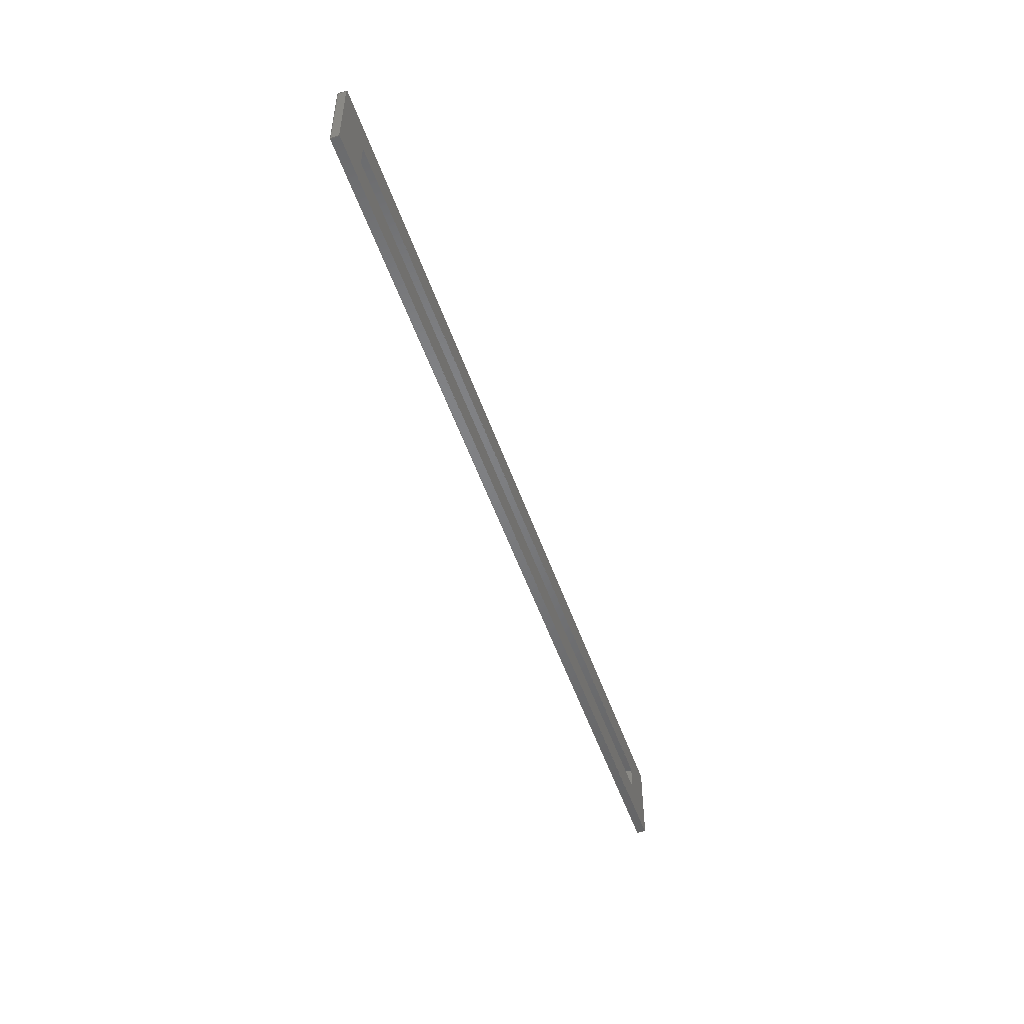
<metadata>
{"format":"step","ext":"step","renderer":"f3d","projection":"perspective","resolution":1024,"background":"white","views":[{"elev":-51.0,"azim":-71.3,"up":"+Y"}]}
</metadata>
<code>
ISO-10303-21;
DATA;
#1 = DIRECTION ( 'NONE',  ( 0, -1, -3.491e-15 ) ) ;
#2 = EDGE_CURVE ( 'NONE', #334, #306, #202, .T. ) ;
#3 = CARTESIAN_POINT ( 'NONE',  ( 1965, -35, -1.222e-13 ) ) ;
#4 = VECTOR ( 'NONE', #54, 1000 ) ;
#5 = CARTESIAN_POINT ( 'NONE',  ( -35, 35, 1.222e-13 ) ) ;
#6 = LINE ( 'NONE', #37, #324 ) ;
#7 = ORIENTED_EDGE ( 'NONE', *, *, #2, .F. ) ;
#8 = DIRECTION ( 'NONE',  ( -0, 3.491e-15, -1 ) ) ;
#9 = EDGE_CURVE ( 'NONE', #172, #199, #249, .T. ) ;
#10 = AXIS2_PLACEMENT_3D ( 'NONE', #170, #229, #333 ) ;
#11 = LINE ( 'NONE', #184, #288 ) ;
#12 = ORIENTED_EDGE ( 'NONE', *, *, #62, .F. ) ;
#13 = PRODUCT ( 'Base_Default_sldprt', 'Base_Default_sldprt', '', ( #40 ) ) ;
#14 = EDGE_CURVE ( 'NONE', #59, #297, #275, .T. ) ;
#15 = ORIENTED_EDGE ( 'NONE', *, *, #204, .F. ) ;
#16 = ORIENTED_EDGE ( 'NONE', *, *, #99, .T. ) ;
#17 = DIRECTION ( 'NONE',  ( -1, -0, 0 ) ) ;
#18 = ORIENTED_EDGE ( 'NONE', *, *, #132, .F. ) ;
#19 = ORIENTED_EDGE ( 'NONE', *, *, #273, .T. ) ;
#20 = VECTOR ( 'NONE', #104, 1000 ) ;
#21 = PLANE ( 'NONE',  #313 ) ;
#22 = FACE_OUTER_BOUND ( 'NONE', #186, .T. ) ;
#23 = DIRECTION ( 'NONE',  ( 1, 0, 0 ) ) ;
#24 = EDGE_CURVE ( 'NONE', #73, #159, #45, .T. ) ;
#25 = FACE_OUTER_BOUND ( 'NONE', #242, .T. ) ;
#26 = PRESENTATION_LAYER_ASSIGNMENT (  '', '', ( #43 ) ) ;
#27 = DIRECTION ( 'NONE',  ( 0, 1, 3.491e-15 ) ) ;
#28 = ADVANCED_FACE ( 'NONE', ( #329 ), #95, .F. ) ;
#29 = LINE ( 'NONE', #179, #176 ) ;
#30 = CARTESIAN_POINT ( 'NONE',  ( -35, 35, 20 ) ) ;
#31 = VECTOR ( 'NONE', #55, 1000 ) ;
#32 = CARTESIAN_POINT ( 'NONE',  ( 2065, -100, 20 ) ) ;
#33 = ORIENTED_EDGE ( 'NONE', *, *, #279, .F. ) ;
#34 = DIRECTION ( 'NONE',  ( 0, 1, 3.491e-15 ) ) ;
#35 = ORIENTED_EDGE ( 'NONE', *, *, #256, .F. ) ;
#36 = ORIENTED_EDGE ( 'NONE', *, *, #260, .F. ) ;
#37 = CARTESIAN_POINT ( 'NONE',  ( -135, 100, 20 ) ) ;
#38 = ORIENTED_EDGE ( 'NONE', *, *, #107, .F. ) ;
#39 = PRODUCT_DEFINITION_FORMATION_WITH_SPECIFIED_SOURCE ( 'ANY', '', #13, .NOT_KNOWN. ) ;
#40 = PRODUCT_CONTEXT ( 'NONE', #276, 'mechanical' ) ;
#41 = ORIENTED_EDGE ( 'NONE', *, *, #24, .F. ) ;
#42 = ORIENTED_EDGE ( 'NONE', *, *, #128, .T. ) ;
#43 = STYLED_ITEM ( 'NONE', ( #290 ), #250 ) ;
#44 =( NAMED_UNIT ( * ) SI_UNIT ( $, .STERADIAN. ) SOLID_ANGLE_UNIT ( ) );
#45 = LINE ( 'NONE', #226, #309 ) ;
#46 = VERTEX_POINT ( 'NONE', #228 ) ;
#47 = VECTOR ( 'NONE', #149, 1000 ) ;
#48 = CARTESIAN_POINT ( 'NONE',  ( 1965, -35, 20 ) ) ;
#49 = ADVANCED_FACE ( 'NONE', ( #278 ), #21, .F. ) ;
#50 = DIRECTION ( 'NONE',  ( 0, 1, 3.491e-15 ) ) ;
#51 = LINE ( 'NONE', #76, #192 ) ;
#52 = CARTESIAN_POINT ( 'NONE',  ( -135, -100, -3.491e-13 ) ) ;
#53 = AXIS2_PLACEMENT_3D ( 'NONE', #156, #111, #34 ) ;
#54 = DIRECTION ( 'NONE',  ( 0, -1, -3.491e-15 ) ) ;
#55 = DIRECTION ( 'NONE',  ( 1, 0, 0 ) ) ;
#56 = ORIENTED_EDGE ( 'NONE', *, *, #227, .T. ) ;
#57 = ADVANCED_FACE ( 'NONE', ( #74 ), #175, .F. ) ;
#58 = DIRECTION ( 'NONE',  ( -0, 3.491e-15, -1 ) ) ;
#59 = VERTEX_POINT ( 'NONE', #263 ) ;
#60 = FACE_OUTER_BOUND ( 'NONE', #87, .T. ) ;
#61 = CARTESIAN_POINT ( 'NONE',  ( -35, -35, -1.222e-13 ) ) ;
#62 = EDGE_CURVE ( 'NONE', #46, #59, #29, .T. ) ;
#63 = AXIS2_PLACEMENT_3D ( 'NONE', #155, #231, #27 ) ;
#64 = ORIENTED_EDGE ( 'NONE', *, *, #70, .F. ) ;
#65 = ORIENTED_EDGE ( 'NONE', *, *, #273, .F. ) ;
#66 = PRODUCT_DEFINITION_SHAPE ( 'NONE', 'NONE',  #83 ) ;
#67 =( NAMED_UNIT ( * ) PLANE_ANGLE_UNIT ( ) SI_UNIT ( $, .RADIAN. ) );
#68 = ORIENTED_EDGE ( 'NONE', *, *, #128, .F. ) ;
#69 = SURFACE_STYLE_USAGE ( .BOTH. , #173 ) ;
#70 = EDGE_CURVE ( 'NONE', #172, #297, #234, .T. ) ;
#71 = EDGE_LOOP ( 'NONE', ( #222, #12, #330, #90 ) ) ;
#72 = MECHANICAL_DESIGN_GEOMETRIC_PRESENTATION_REPRESENTATION (  '', ( #43 ), #244 ) ;
#73 = VERTEX_POINT ( 'NONE', #77 ) ;
#74 = FACE_OUTER_BOUND ( 'NONE', #325, .T. ) ;
#75 = VECTOR ( 'NONE', #127, 1000 ) ;
#76 = CARTESIAN_POINT ( 'NONE',  ( -135, -100, 20 ) ) ;
#77 = CARTESIAN_POINT ( 'NONE',  ( -135, -100, 20 ) ) ;
#78 = DIRECTION ( 'NONE',  ( -0, 3.491e-15, -1 ) ) ;
#79 = DIRECTION ( 'NONE',  ( 1, 0, -0 ) ) ;
#80 = CARTESIAN_POINT ( 'NONE',  ( -35, -35, 20 ) ) ;
#81 = DIRECTION ( 'NONE',  ( 0, -1, -3.491e-15 ) ) ;
#82 = ORIENTED_EDGE ( 'NONE', *, *, #214, .F. ) ;
#83 = PRODUCT_DEFINITION ( 'UNKNOWN', '', #39, #291 ) ;
#84 = LINE ( 'NONE', #85, #142 ) ;
#85 = CARTESIAN_POINT ( 'NONE',  ( -35, -35, 20 ) ) ;
#86 = VECTOR ( 'NONE', #136, 1000 ) ;
#87 = EDGE_LOOP ( 'NONE', ( #225, #41, #247, #93 ) ) ;
#88 = CARTESIAN_POINT ( 'NONE',  ( -35, -35, -1.222e-13 ) ) ;
#89 = CARTESIAN_POINT ( 'NONE',  ( 1965, -35, -1.222e-13 ) ) ;
#90 = ORIENTED_EDGE ( 'NONE', *, *, #24, .T. ) ;
#91 = AXIS2_PLACEMENT_3D ( 'NONE', #233, #338, #102 ) ;
#92 = CARTESIAN_POINT ( 'NONE',  ( 1965, 35, 20 ) ) ;
#93 = ORIENTED_EDGE ( 'NONE', *, *, #214, .T. ) ;
#94 = ORIENTED_EDGE ( 'NONE', *, *, #107, .T. ) ;
#95 = PLANE ( 'NONE',  #123 ) ;
#96 = VERTEX_POINT ( 'NONE', #103 ) ;
#97 = VECTOR ( 'NONE', #245, 1000 ) ;
#98 = EDGE_LOOP ( 'NONE', ( #42, #168, #94, #36 ) ) ;
#99 = EDGE_CURVE ( 'NONE', #199, #73, #130, .T. ) ;
#100 = FACE_OUTER_BOUND ( 'NONE', #195, .T. ) ;
#101 = CARTESIAN_POINT ( 'NONE',  ( -35, -35, 20 ) ) ;
#102 = DIRECTION ( 'NONE',  ( 0, 1, 3.491e-15 ) ) ;
#103 = CARTESIAN_POINT ( 'NONE',  ( 1965, -35, 20 ) ) ;
#104 = DIRECTION ( 'NONE',  ( 0, -1, -3.491e-15 ) ) ;
#105 = AXIS2_PLACEMENT_3D ( 'NONE', #207, #203, #308 ) ;
#106 = LINE ( 'NONE', #316, #217 ) ;
#107 = EDGE_CURVE ( 'NONE', #306, #270, #131, .T. ) ;
#108 = ORIENTED_EDGE ( 'NONE', *, *, #144, .F. ) ;
#109 = DIRECTION ( 'NONE',  ( 0, -1, -3.491e-15 ) ) ;
#110 = ORIENTED_EDGE ( 'NONE', *, *, #252, .F. ) ;
#111 = DIRECTION ( 'NONE',  ( 1, 0, -0 ) ) ;
#112 = FILL_AREA_STYLE ('',( #162 ) ) ;
#113 = EDGE_LOOP ( 'NONE', ( #272, #301, #254, #7 ) ) ;
#114 = CARTESIAN_POINT ( 'NONE',  ( -35, -35, 20 ) ) ;
#115 = FILL_AREA_STYLE_COLOUR ( '', #305 ) ;
#116 = ORIENTED_EDGE ( 'NONE', *, *, #315, .F. ) ;
#117 = VECTOR ( 'NONE', #302, 1000 ) ;
#118 = LINE ( 'NONE', #88, #187 ) ;
#119 = ADVANCED_FACE ( 'NONE', ( #154 ), #126, .F. ) ;
#120 = ORIENTED_EDGE ( 'NONE', *, *, #193, .T. ) ;
#121 = SHAPE_DEFINITION_REPRESENTATION ( #66, #318 ) ;
#122 = DIRECTION ( 'NONE',  ( 1, 0, 0 ) ) ;
#123 = AXIS2_PLACEMENT_3D ( 'NONE', #304, #253, #122 ) ;
#124 = CARTESIAN_POINT ( 'NONE',  ( -35, 35, 20 ) ) ;
#125 = PLANE ( 'NONE',  #63 ) ;
#126 = PLANE ( 'NONE',  #208 ) ;
#127 = DIRECTION ( 'NONE',  ( 0, 1, 3.491e-15 ) ) ;
#128 = EDGE_CURVE ( 'NONE', #96, #334, #235, .T. ) ;
#129 = COLOUR_RGB ( '',0.7922, 0.8196, 0.9333 ) ;
#130 = LINE ( 'NONE', #312, #166 ) ;
#131 = LINE ( 'NONE', #3, #20 ) ;
#132 = EDGE_CURVE ( 'NONE', #270, #246, #205, .T. ) ;
#133 = LINE ( 'NONE', #114, #86 ) ;
#134 = UNCERTAINTY_MEASURE_WITH_UNIT (LENGTH_MEASURE( 1e-05 ), #146, 'distance_accuracy_value', 'NONE');
#135 = VECTOR ( 'NONE', #293, 1000 ) ;
#136 = DIRECTION ( 'NONE',  ( 1, 0, 0 ) ) ;
#137 = UNCERTAINTY_MEASURE_WITH_UNIT (LENGTH_MEASURE( 1e-05 ), #300, 'distance_accuracy_value', 'NONE');
#138 = ORIENTED_EDGE ( 'NONE', *, *, #260, .T. ) ;
#139 = PRODUCT_RELATED_PRODUCT_CATEGORY ( 'part', '', ( #13 ) ) ;
#140 =( NAMED_UNIT ( * ) SI_UNIT ( $, .STERADIAN. ) SOLID_ANGLE_UNIT ( ) );
#141 = LINE ( 'NONE', #30, #97 ) ;
#142 = VECTOR ( 'NONE', #220, 1000 ) ;
#143 = DIRECTION ( 'NONE',  ( -1, 0, 0 ) ) ;
#144 = EDGE_CURVE ( 'NONE', #171, #161, #209, .T. ) ;
#145 = ORIENTED_EDGE ( 'NONE', *, *, #9, .F. ) ;
#146 =( LENGTH_UNIT ( ) NAMED_UNIT ( * ) SI_UNIT ( .MILLI., .METRE. ) );
#147 = EDGE_LOOP ( 'NONE', ( #213, #64, #33, #164 ) ) ;
#148 = ORIENTED_EDGE ( 'NONE', *, *, #337, .F. ) ;
#149 = DIRECTION ( 'NONE',  ( 0, 1, 3.491e-15 ) ) ;
#150 = VECTOR ( 'NONE', #232, 1000 ) ;
#151 = CARTESIAN_POINT ( 'NONE',  ( 2065, 100, 20 ) ) ;
#152 = DIRECTION ( 'NONE',  ( -1, 0, 0 ) ) ;
#153 = FACE_BOUND ( 'NONE', #299, .T. ) ;
#154 = FACE_OUTER_BOUND ( 'NONE', #98, .T. ) ;
#155 = CARTESIAN_POINT ( 'NONE',  ( 965, 0, 0 ) ) ;
#156 = CARTESIAN_POINT ( 'NONE',  ( -135, -100, 20 ) ) ;
#157 = FACE_OUTER_BOUND ( 'NONE', #147, .T. ) ;
#158 = UNCERTAINTY_MEASURE_WITH_UNIT (LENGTH_MEASURE( 1e-05 ), #267, 'distance_accuracy_value', 'NONE');
#159 = VERTEX_POINT ( 'NONE', #52 ) ;
#160 = DIRECTION ( 'NONE',  ( -1, 0, 0 ) ) ;
#161 = VERTEX_POINT ( 'NONE', #80 ) ;
#162 = FILL_AREA_STYLE_COLOUR ( '', #129 ) ;
#163 = ADVANCED_FACE ( 'NONE', ( #259 ), #183, .F. ) ;
#164 = ORIENTED_EDGE ( 'NONE', *, *, #62, .T. ) ;
#165 = DIRECTION ( 'NONE',  ( 0, 1, 3.491e-15 ) ) ;
#166 = VECTOR ( 'NONE', #1, 1000 ) ;
#167 = PRESENTATION_STYLE_ASSIGNMENT (( #69 ) ) ;
#168 = ORIENTED_EDGE ( 'NONE', *, *, #2, .T. ) ;
#169 = VERTEX_POINT ( 'NONE', #310 ) ;
#170 = CARTESIAN_POINT ( 'NONE',  ( 0, 0, 0 ) ) ;
#171 = VERTEX_POINT ( 'NONE', #284 ) ;
#172 = VERTEX_POINT ( 'NONE', #151 ) ;
#173 = SURFACE_SIDE_STYLE ('',( #198 ) ) ;
#174 = DIRECTION ( 'NONE',  ( -0, 3.491e-15, -1 ) ) ;
#175 = PLANE ( 'NONE',  #264 ) ;
#176 = VECTOR ( 'NONE', #78, 1000 ) ;
#177 = DIRECTION ( 'NONE',  ( 1, 0, 0 ) ) ;
#178 = ADVANCED_FACE ( 'NONE', ( #257, #22 ), #125, .T. ) ;
#179 = CARTESIAN_POINT ( 'NONE',  ( 2065, -100, 20 ) ) ;
#180 = LINE ( 'NONE', #212, #135 ) ;
#181 = CARTESIAN_POINT ( 'NONE',  ( -35, -35, 20 ) ) ;
#182 = VECTOR ( 'NONE', #165, 1000 ) ;
#183 = PLANE ( 'NONE',  #281 ) ;
#184 = CARTESIAN_POINT ( 'NONE',  ( 1965, -35, 20 ) ) ;
#185 = ORIENTED_EDGE ( 'NONE', *, *, #227, .F. ) ;
#186 = EDGE_LOOP ( 'NONE', ( #211, #15, #116, #185 ) ) ;
#187 = VECTOR ( 'NONE', #241, 1000 ) ;
#188 = ADVANCED_FACE ( 'NONE', ( #100 ), #283, .F. ) ;
#189 = CARTESIAN_POINT ( 'NONE',  ( 2065, -100, 20 ) ) ;
#190 = CARTESIAN_POINT ( 'NONE',  ( -135, 100, 3.491e-13 ) ) ;
#191 = EDGE_LOOP ( 'NONE', ( #56, #82, #145, #323 ) ) ;
#192 = VECTOR ( 'NONE', #177, 1000 ) ;
#193 = EDGE_CURVE ( 'NONE', #73, #46, #51, .T. ) ;
#194 = FILL_AREA_STYLE ('',( #115 ) ) ;
#195 = EDGE_LOOP ( 'NONE', ( #216, #268, #280, #110 ) ) ;
#196 = ORIENTED_EDGE ( 'NONE', *, *, #285, .F. ) ;
#197 = ADVANCED_FACE ( 'NONE', ( #153, #25 ), #311, .F. ) ;
#198 = SURFACE_STYLE_FILL_AREA ( #194 ) ;
#199 = VERTEX_POINT ( 'NONE', #206 ) ;
#200 = CARTESIAN_POINT ( 'NONE',  ( 1965, 35, 20 ) ) ;
#201 = STYLED_ITEM ( 'NONE', ( #167 ), #318 ) ;
#202 = LINE ( 'NONE', #200, #117 ) ;
#203 = DIRECTION ( 'NONE',  ( -1, -0, 0 ) ) ;
#204 = EDGE_CURVE ( 'NONE', #159, #59, #180, .T. ) ;
#205 = LINE ( 'NONE', #261, #236 ) ;
#206 = CARTESIAN_POINT ( 'NONE',  ( -135, 100, 20 ) ) ;
#207 = CARTESIAN_POINT ( 'NONE',  ( -35, -35, 20 ) ) ;
#208 = AXIS2_PLACEMENT_3D ( 'NONE', #48, #79, #50 ) ;
#209 = LINE ( 'NONE', #181, #4 ) ;
#210 = PLANE ( 'NONE',  #53 ) ;
#211 = ORIENTED_EDGE ( 'NONE', *, *, #14, .F. ) ;
#212 = CARTESIAN_POINT ( 'NONE',  ( -135, -100, -3.491e-13 ) ) ;
#213 = ORIENTED_EDGE ( 'NONE', *, *, #14, .T. ) ;
#214 = EDGE_CURVE ( 'NONE', #199, #169, #6, .T. ) ;
#215 = SURFACE_SIDE_STYLE ('',( #296 ) ) ;
#216 = ORIENTED_EDGE ( 'NONE', *, *, #144, .T. ) ;
#217 = VECTOR ( 'NONE', #81, 1000 ) ;
#218 = SURFACE_STYLE_USAGE ( .BOTH. , #215 ) ;
#219 = ORIENTED_EDGE ( 'NONE', *, *, #9, .T. ) ;
#220 = DIRECTION ( 'NONE',  ( -0, 3.491e-15, -1 ) ) ;
#221 = EDGE_CURVE ( 'NONE', #240, #306, #243, .T. ) ;
#222 = ORIENTED_EDGE ( 'NONE', *, *, #204, .T. ) ;
#223 = VECTOR ( 'NONE', #160, 1000 ) ;
#224 = APPLICATION_PROTOCOL_DEFINITION ( 'draft international standard', 'automotive_design', 1998, #295 ) ;
#225 = ORIENTED_EDGE ( 'NONE', *, *, #315, .T. ) ;
#226 = CARTESIAN_POINT ( 'NONE',  ( -135, -100, 20 ) ) ;
#227 = EDGE_CURVE ( 'NONE', #297, #169, #317, .T. ) ;
#228 = CARTESIAN_POINT ( 'NONE',  ( 2065, -100, 20 ) ) ;
#229 = DIRECTION ( 'NONE',  ( 0, 0, 1 ) ) ;
#230 = DIRECTION ( 'NONE',  ( 0, 1, 3.491e-15 ) ) ;
#231 = DIRECTION ( 'NONE',  ( 0, 3.491e-15, -1 ) ) ;
#232 = DIRECTION ( 'NONE',  ( -0, 3.491e-15, -1 ) ) ;
#233 = CARTESIAN_POINT ( 'NONE',  ( 965, -6.983e-14, 20 ) ) ;
#234 = LINE ( 'NONE', #258, #150 ) ;
#235 = LINE ( 'NONE', #282, #75 ) ;
#236 = VECTOR ( 'NONE', #314, 1000 ) ;
#237 = CARTESIAN_POINT ( 'NONE',  ( 2065, 100, 3.491e-13 ) ) ;
#238 = DIRECTION ( 'NONE',  ( -1, -0, 0 ) ) ;
#239 = ADVANCED_FACE ( 'NONE', ( #60 ), #210, .F. ) ;
#240 = VERTEX_POINT ( 'NONE', #322 ) ;
#241 = DIRECTION ( 'NONE',  ( 0, 1, 3.491e-15 ) ) ;
#242 = EDGE_LOOP ( 'NONE', ( #292, #219, #16, #120 ) ) ;
#243 = LINE ( 'NONE', #5, #31 ) ;
#244 =( GEOMETRIC_REPRESENTATION_CONTEXT ( 3 ) GLOBAL_UNCERTAINTY_ASSIGNED_CONTEXT ( ( #158 ) ) GLOBAL_UNIT_ASSIGNED_CONTEXT ( ( #267, #269, #140 ) ) REPRESENTATION_CONTEXT ( 'NONE', 'WORKASPACE' ) );
#245 = DIRECTION ( 'NONE',  ( -0, 3.491e-15, -1 ) ) ;
#246 = VERTEX_POINT ( 'NONE', #61 ) ;
#247 = ORIENTED_EDGE ( 'NONE', *, *, #99, .F. ) ;
#248 =( NAMED_UNIT ( * ) SI_UNIT ( $, .STERADIAN. ) SOLID_ANGLE_UNIT ( ) );
#249 = LINE ( 'NONE', #328, #298 ) ;
#250 = MANIFOLD_SOLID_BREP ( 'Body-Move/Copy3', #255 ) ;
#251 = CARTESIAN_POINT ( 'NONE',  ( 2065, -100, -3.491e-13 ) ) ;
#252 = EDGE_CURVE ( 'NONE', #171, #240, #141, .T. ) ;
#253 = DIRECTION ( 'NONE',  ( 0, -1, -3.491e-15 ) ) ;
#254 = ORIENTED_EDGE ( 'NONE', *, *, #221, .T. ) ;
#255 = CLOSED_SHELL ( 'NONE', ( #326, #28, #239, #163, #197, #178, #119, #49, #188, #57 ) ) ;
#256 = EDGE_CURVE ( 'NONE', #246, #240, #118, .T. ) ;
#257 = FACE_BOUND ( 'NONE', #266, .T. ) ;
#258 = CARTESIAN_POINT ( 'NONE',  ( 2065, 100, 20 ) ) ;
#259 = FACE_OUTER_BOUND ( 'NONE', #71, .T. ) ;
#260 = EDGE_CURVE ( 'NONE', #96, #270, #11, .T. ) ;
#261 = CARTESIAN_POINT ( 'NONE',  ( -35, -35, -1.222e-13 ) ) ;
#262 =( GEOMETRIC_REPRESENTATION_CONTEXT ( 3 ) GLOBAL_UNCERTAINTY_ASSIGNED_CONTEXT ( ( #134 ) ) GLOBAL_UNIT_ASSIGNED_CONTEXT ( ( #146, #327, #44 ) ) REPRESENTATION_CONTEXT ( 'NONE', 'WORKASPACE' ) );
#263 = CARTESIAN_POINT ( 'NONE',  ( 2065, -100, -3.491e-13 ) ) ;
#264 = AXIS2_PLACEMENT_3D ( 'NONE', #101, #286, #23 ) ;
#265 = PLANE ( 'NONE',  #332 ) ;
#266 = EDGE_LOOP ( 'NONE', ( #38, #274, #35, #18 ) ) ;
#267 =( LENGTH_UNIT ( ) NAMED_UNIT ( * ) SI_UNIT ( .MILLI., .METRE. ) );
#268 = ORIENTED_EDGE ( 'NONE', *, *, #285, .T. ) ;
#269 =( NAMED_UNIT ( * ) PLANE_ANGLE_UNIT ( ) SI_UNIT ( $, .RADIAN. ) );
#270 = VERTEX_POINT ( 'NONE', #89 ) ;
#271 = LINE ( 'NONE', #303, #321 ) ;
#272 = ORIENTED_EDGE ( 'NONE', *, *, #337, .T. ) ;
#273 = EDGE_CURVE ( 'NONE', #161, #96, #133, .T. ) ;
#274 = ORIENTED_EDGE ( 'NONE', *, *, #221, .F. ) ;
#275 = LINE ( 'NONE', #251, #47 ) ;
#276 = APPLICATION_CONTEXT ( 'automotive_design' ) ;
#277 = APPLICATION_PROTOCOL_DEFINITION ( 'draft international standard', 'automotive_design', 1998, #276 ) ;
#278 = FACE_OUTER_BOUND ( 'NONE', #113, .T. ) ;
#279 = EDGE_CURVE ( 'NONE', #46, #172, #319, .T. ) ;
#280 = ORIENTED_EDGE ( 'NONE', *, *, #256, .T. ) ;
#281 = AXIS2_PLACEMENT_3D ( 'NONE', #335, #336, #152 ) ;
#282 = CARTESIAN_POINT ( 'NONE',  ( 1965, -35, 20 ) ) ;
#283 = PLANE ( 'NONE',  #105 ) ;
#284 = CARTESIAN_POINT ( 'NONE',  ( -35, 35, 20 ) ) ;
#285 = EDGE_CURVE ( 'NONE', #161, #246, #84, .T. ) ;
#286 = DIRECTION ( 'NONE',  ( 0, -1, -3.491e-15 ) ) ;
#287 = PRESENTATION_LAYER_ASSIGNMENT (  '', '', ( #201 ) ) ;
#288 = VECTOR ( 'NONE', #8, 1000 ) ;
#289 = CARTESIAN_POINT ( 'NONE',  ( 1965, 35, 1.222e-13 ) ) ;
#290 = PRESENTATION_STYLE_ASSIGNMENT (( #218 ) ) ;
#291 = PRODUCT_DEFINITION_CONTEXT ( 'detailed design', #295, 'design' ) ;
#292 = ORIENTED_EDGE ( 'NONE', *, *, #279, .T. ) ;
#293 = DIRECTION ( 'NONE',  ( 1, 0, 0 ) ) ;
#294 = ORIENTED_EDGE ( 'NONE', *, *, #132, .T. ) ;
#295 = APPLICATION_CONTEXT ( 'automotive_design' ) ;
#296 = SURFACE_STYLE_FILL_AREA ( #112 ) ;
#297 = VERTEX_POINT ( 'NONE', #237 ) ;
#298 = VECTOR ( 'NONE', #143, 1000 ) ;
#299 = EDGE_LOOP ( 'NONE', ( #148, #68, #65, #108 ) ) ;
#300 =( LENGTH_UNIT ( ) NAMED_UNIT ( * ) SI_UNIT ( .MILLI., .METRE. ) );
#301 = ORIENTED_EDGE ( 'NONE', *, *, #252, .T. ) ;
#302 = DIRECTION ( 'NONE',  ( -0, 3.491e-15, -1 ) ) ;
#303 = CARTESIAN_POINT ( 'NONE',  ( -35, 35, 20 ) ) ;
#304 = CARTESIAN_POINT ( 'NONE',  ( -135, 100, 20 ) ) ;
#305 = COLOUR_RGB ( '',0.7922, 0.8196, 0.9333 ) ;
#306 = VERTEX_POINT ( 'NONE', #289 ) ;
#307 = DIRECTION ( 'NONE',  ( -1, 0, 0 ) ) ;
#308 = DIRECTION ( 'NONE',  ( 0, -1, -3.491e-15 ) ) ;
#309 = VECTOR ( 'NONE', #174, 1000 ) ;
#310 = CARTESIAN_POINT ( 'NONE',  ( -135, 100, 3.491e-13 ) ) ;
#311 = PLANE ( 'NONE',  #91 ) ;
#312 = CARTESIAN_POINT ( 'NONE',  ( -135, -100, 20 ) ) ;
#313 = AXIS2_PLACEMENT_3D ( 'NONE', #124, #230, #307 ) ;
#314 = DIRECTION ( 'NONE',  ( -1, 0, 0 ) ) ;
#315 = EDGE_CURVE ( 'NONE', #169, #159, #106, .T. ) ;
#316 = CARTESIAN_POINT ( 'NONE',  ( -135, -100, -3.491e-13 ) ) ;
#317 = LINE ( 'NONE', #190, #223 ) ;
#318 = ADVANCED_BREP_SHAPE_REPRESENTATION ( 'Base_Default_sldprt', ( #250, #10 ), #262 ) ;
#319 = LINE ( 'NONE', #189, #182 ) ;
#320 =( GEOMETRIC_REPRESENTATION_CONTEXT ( 3 ) GLOBAL_UNCERTAINTY_ASSIGNED_CONTEXT ( ( #137 ) ) GLOBAL_UNIT_ASSIGNED_CONTEXT ( ( #300, #67, #248 ) ) REPRESENTATION_CONTEXT ( 'NONE', 'WORKASPACE' ) );
#321 = VECTOR ( 'NONE', #17, 1000 ) ;
#322 = CARTESIAN_POINT ( 'NONE',  ( -35, 35, 1.222e-13 ) ) ;
#323 = ORIENTED_EDGE ( 'NONE', *, *, #70, .T. ) ;
#324 = VECTOR ( 'NONE', #58, 1000 ) ;
#325 = EDGE_LOOP ( 'NONE', ( #19, #138, #294, #196 ) ) ;
#326 = ADVANCED_FACE ( 'NONE', ( #157 ), #265, .F. ) ;
#327 =( NAMED_UNIT ( * ) PLANE_ANGLE_UNIT ( ) SI_UNIT ( $, .RADIAN. ) );
#328 = CARTESIAN_POINT ( 'NONE',  ( -135, 100, 20 ) ) ;
#329 = FACE_OUTER_BOUND ( 'NONE', #191, .T. ) ;
#330 = ORIENTED_EDGE ( 'NONE', *, *, #193, .F. ) ;
#331 = MECHANICAL_DESIGN_GEOMETRIC_PRESENTATION_REPRESENTATION (  '', ( #201 ), #320 ) ;
#332 = AXIS2_PLACEMENT_3D ( 'NONE', #32, #238, #109 ) ;
#333 = DIRECTION ( 'NONE',  ( 1, 0, 0 ) ) ;
#334 = VERTEX_POINT ( 'NONE', #92 ) ;
#335 = CARTESIAN_POINT ( 'NONE',  ( -135, -100, 20 ) ) ;
#336 = DIRECTION ( 'NONE',  ( 0, 1, 3.491e-15 ) ) ;
#337 = EDGE_CURVE ( 'NONE', #334, #171, #271, .T. ) ;
#338 = DIRECTION ( 'NONE',  ( 0, 3.491e-15, -1 ) ) ;
ENDSEC;
END-ISO-10303-21;

</code>
